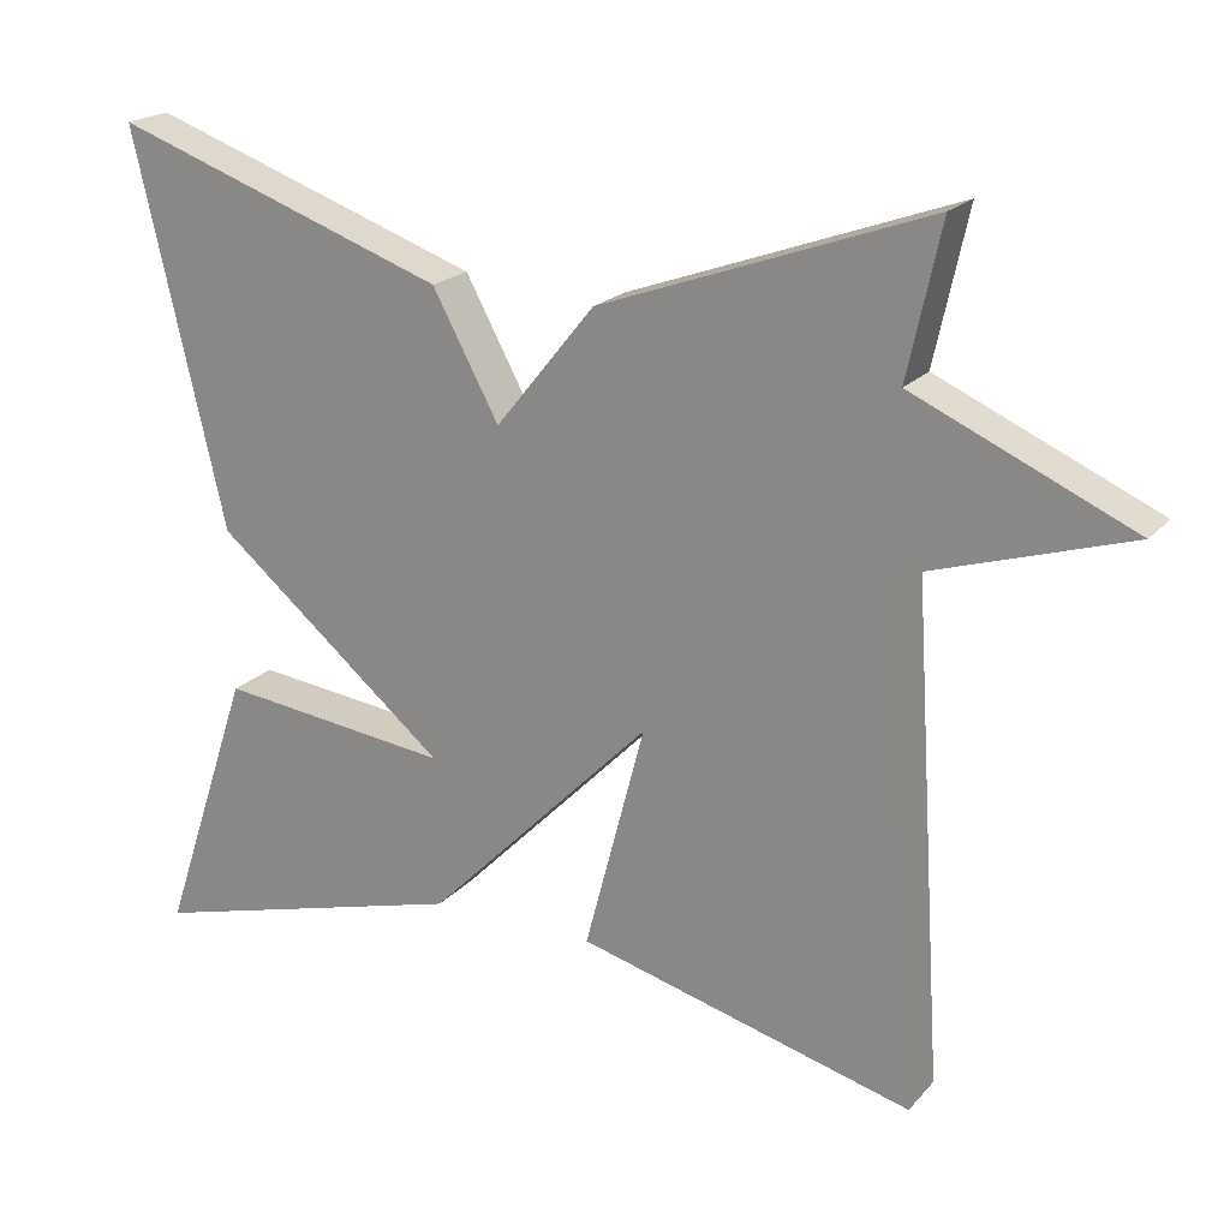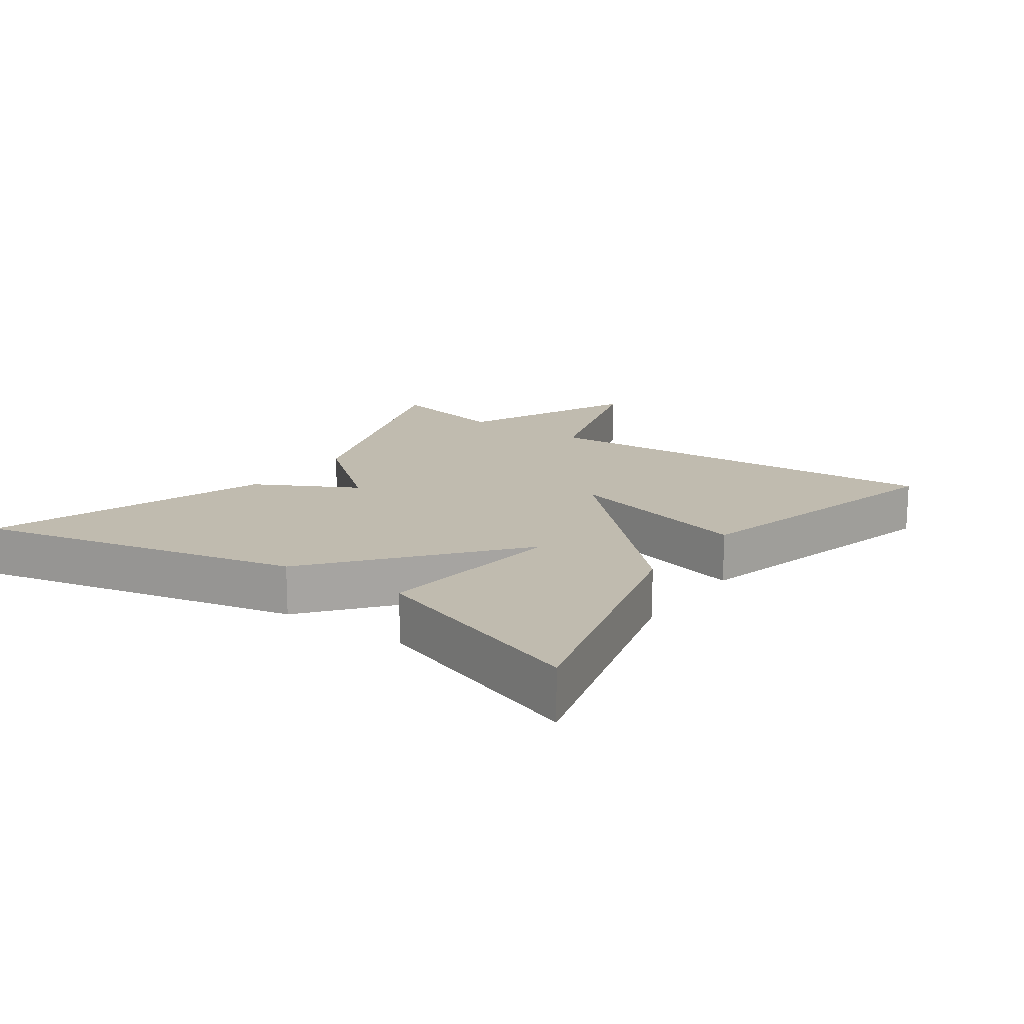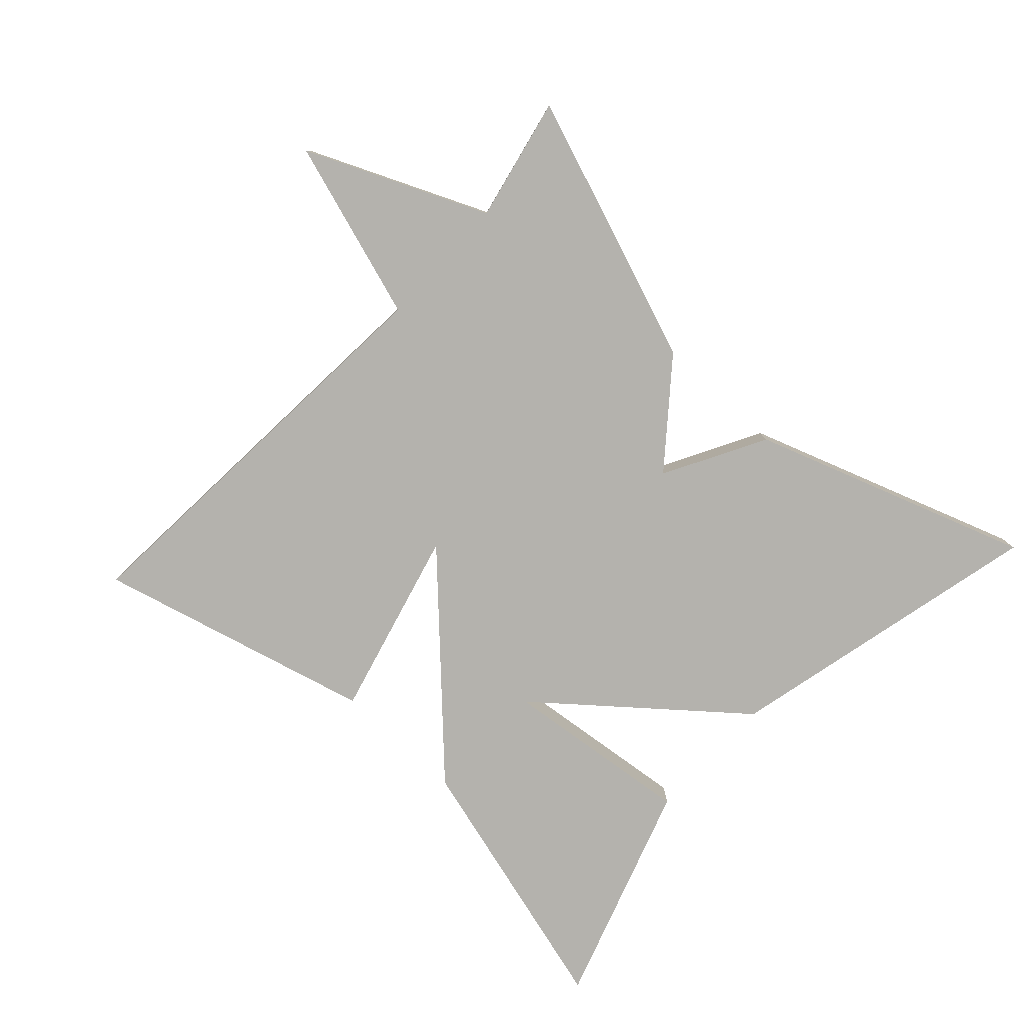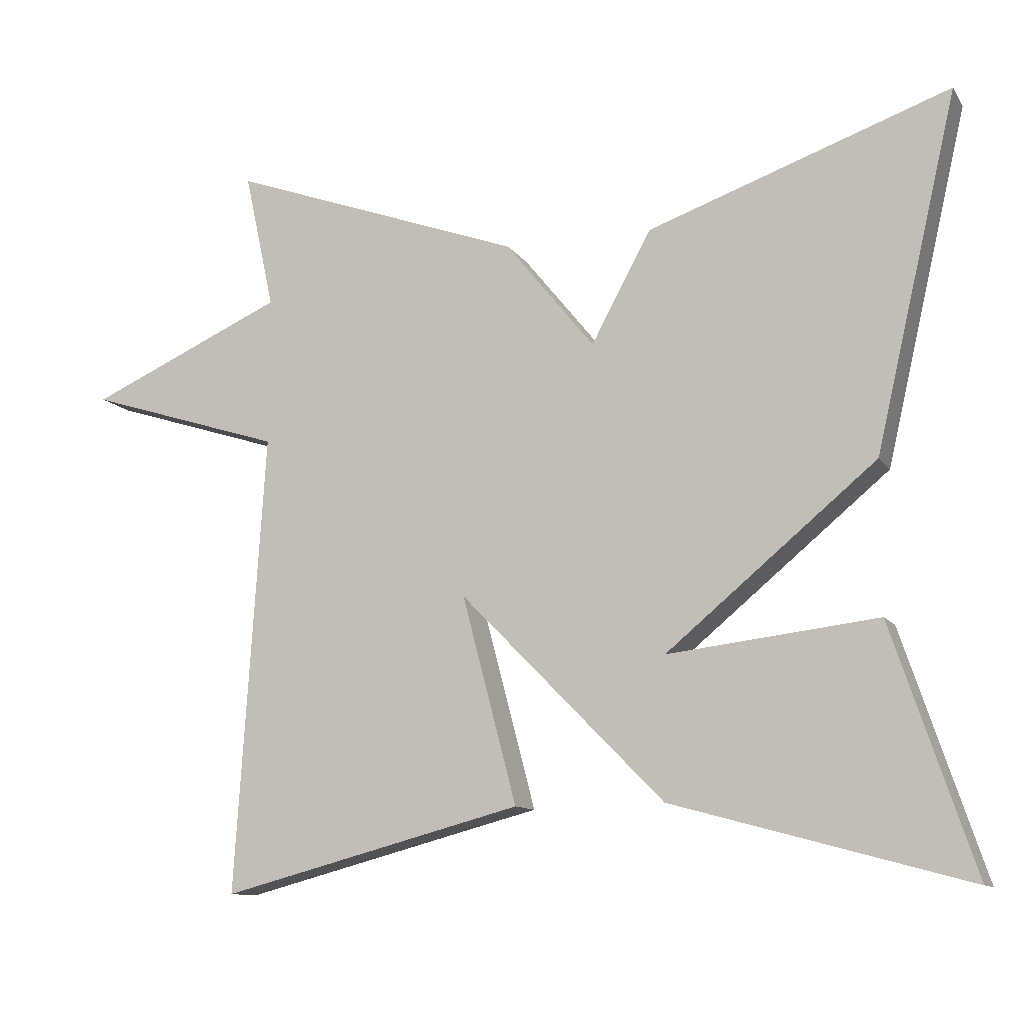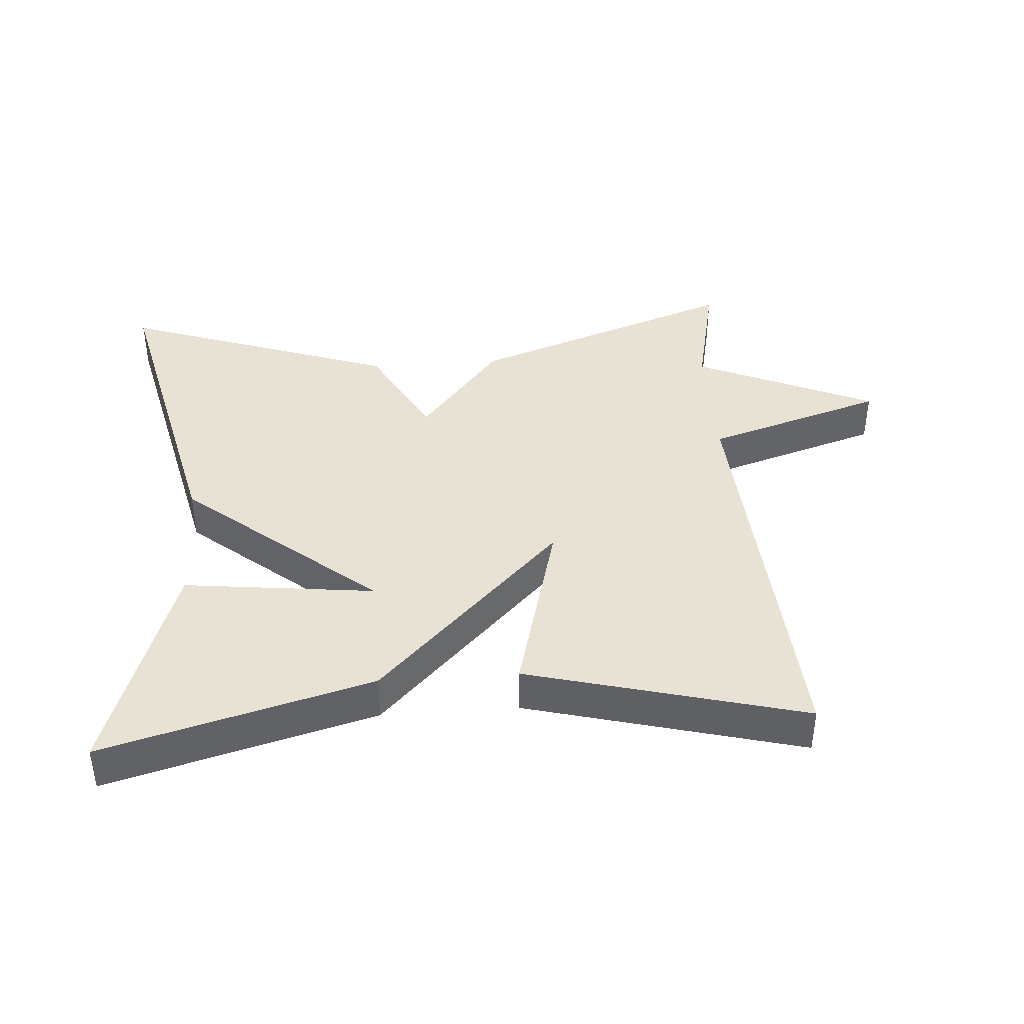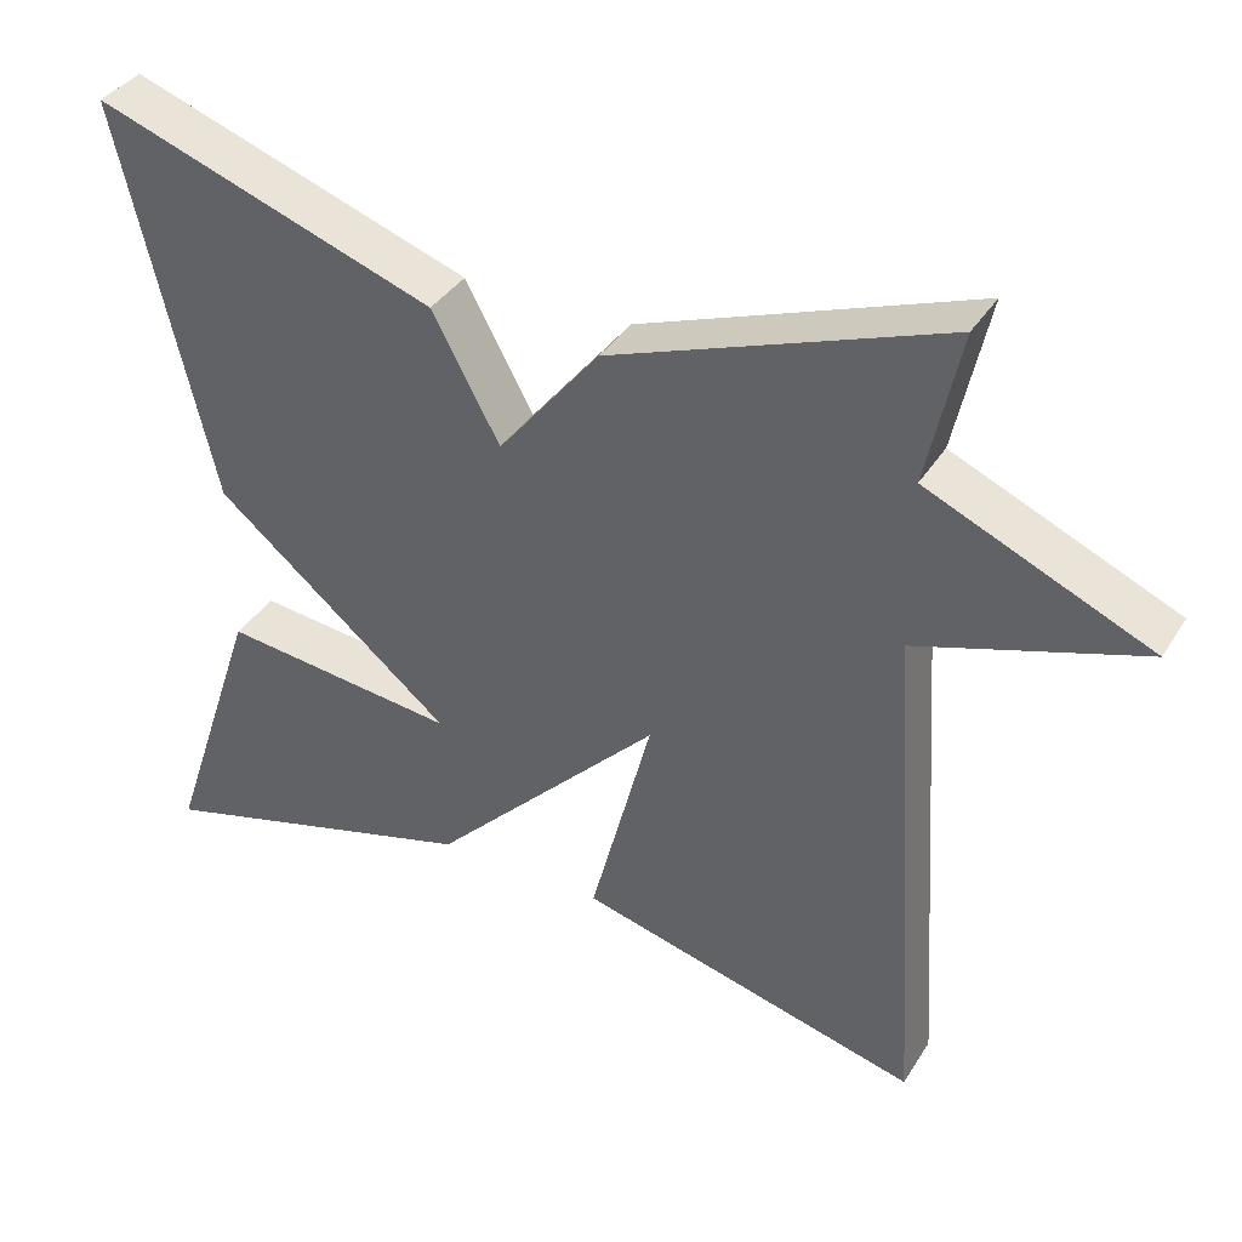
<metadata>
{"format":"obj","ext":"obj","renderer":"f3d","projection":"perspective","resolution":1024,"background":"white","views":[{"elev":20.4,"azim":-151.2,"up":"+Z"},{"elev":16.1,"azim":125.4,"up":"+Y"},{"elev":-79.6,"azim":-42.9,"up":"+Y"},{"elev":-11.1,"azim":20.8,"up":"+Z"},{"elev":40.6,"azim":175.9,"up":"+Y"},{"elev":37.1,"azim":-151.6,"up":"+Z"}]}
</metadata>
<code>
v -0.5 0.07 0.5
v -0.105 0.07 0.358
v 0.015 0.07 0.21
v 0.095 0.07 0.358
v 0.5 0.07 0.5
v 0.39 0.07 0.027
v 0.109 0.07 -0.206
v 0.39 0.07 -0.173
v 0.5 0.07 -0.5
v 0.106 0.07 -0.393
v -0.167 0.07 -0.116
v -0.094 0.07 -0.393
v -0.5 0.07 -0.5
v -0.46 0.07 0.117
v -0.724 0.07 0.2
v -0.46 0.07 0.317
v -0.5 0 0.5
v -0.105 0 0.358
v 0.015 0 0.21
v 0.095 0 0.358
v 0.5 0 0.5
v 0.39 0 0.027
v 0.109 0 -0.206
v 0.39 0 -0.173
v 0.5 0 -0.5
v 0.106 0 -0.393
v -0.167 0 -0.116
v -0.094 0 -0.393
v -0.5 0 -0.5
v -0.46 0 0.117
v -0.724 0 0.2
v -0.46 0 0.317
f 14 15 16
f 11 12 13 14
f 11 14 16
f 1 2 3
f 16 1 3
f 11 16 3
f 10 11 3
f 7 8 9 10
f 5 6 7
f 4 5 7
f 3 4 7
f 3 7 10
f 32 31 30
f 30 29 28 27
f 32 30 27
f 19 18 17
f 19 17 32
f 19 32 27
f 19 27 26
f 26 25 24 23
f 23 22 21
f 23 21 20
f 23 20 19
f 26 23 19
f 1 17 18 2
f 2 18 19 3
f 3 19 20 4
f 4 20 21 5
f 5 21 22 6
f 6 22 23 7
f 7 23 24 8
f 8 24 25 9
f 9 25 26 10
f 10 26 27 11
f 11 27 28 12
f 12 28 29 13
f 13 29 30 14
f 14 30 31 15
f 15 31 32 16
f 16 32 17 1

</code>
